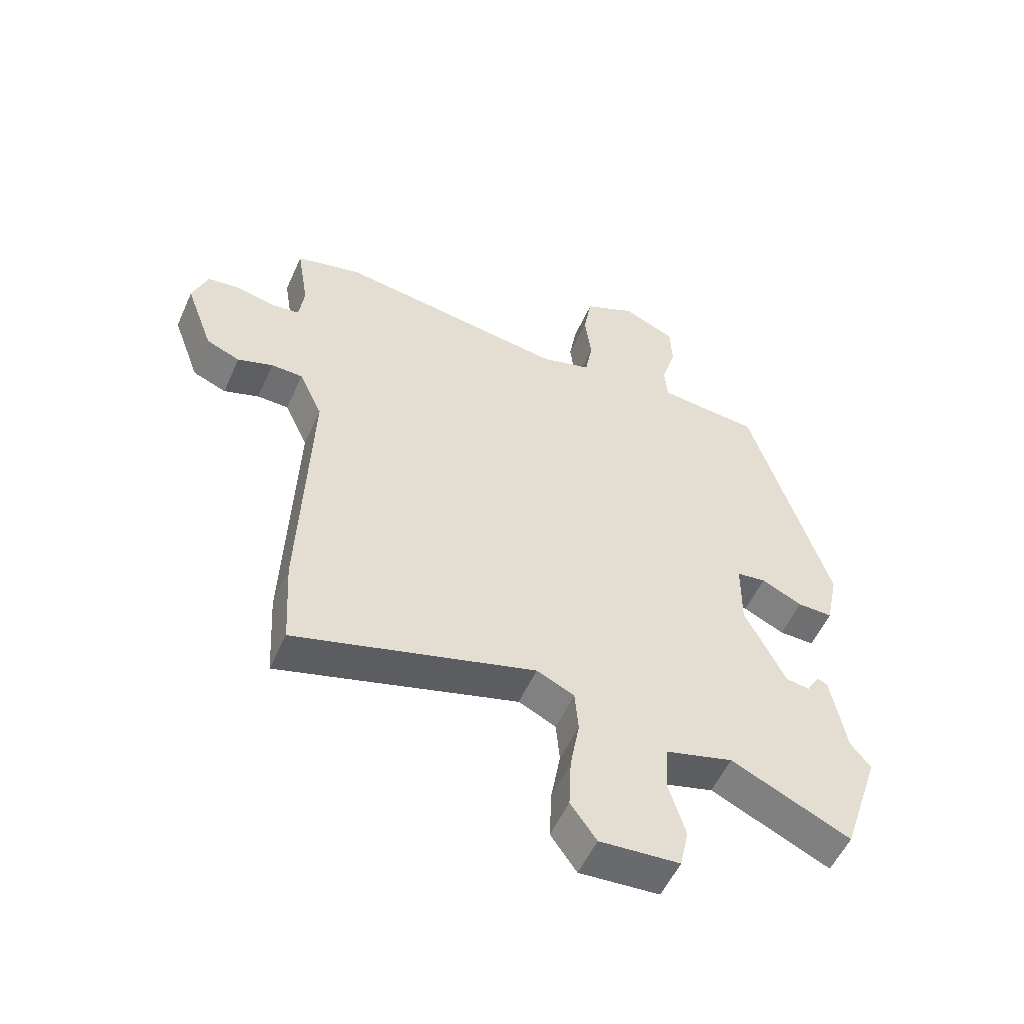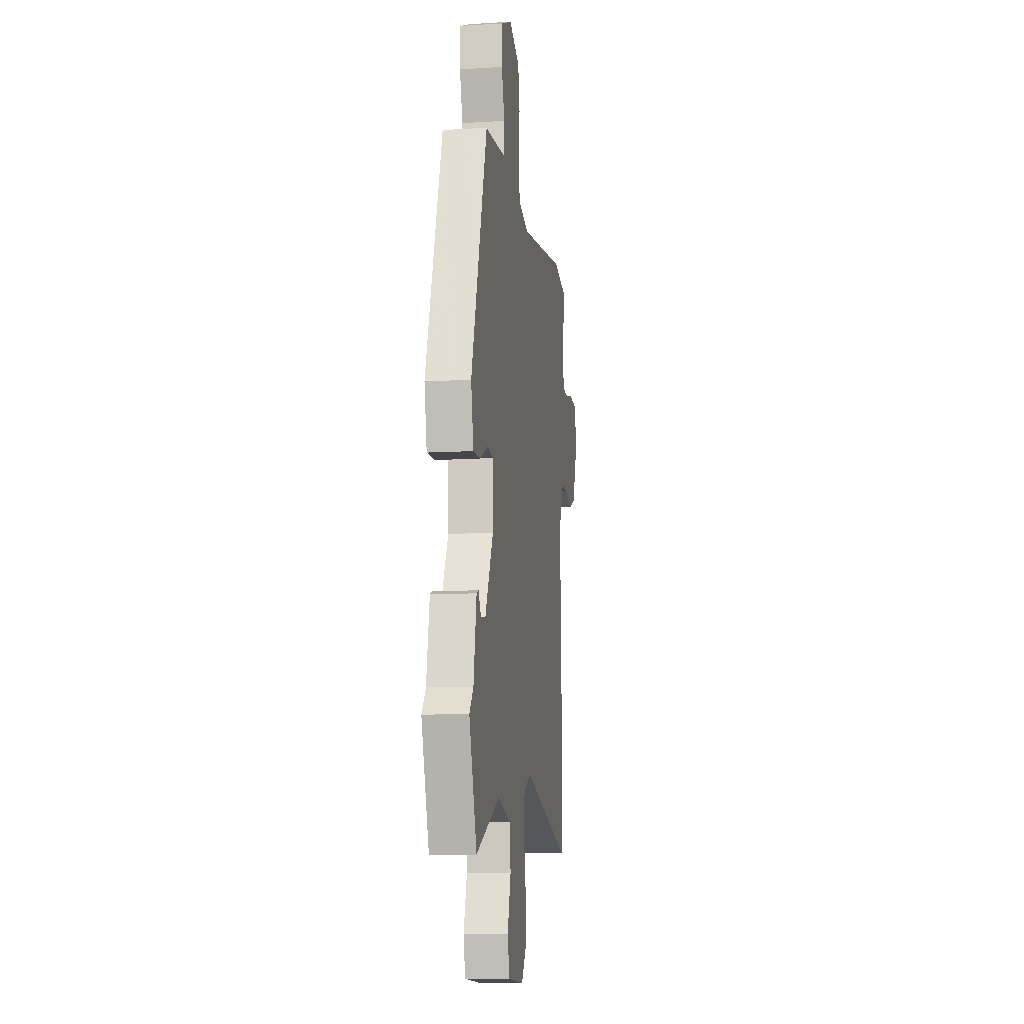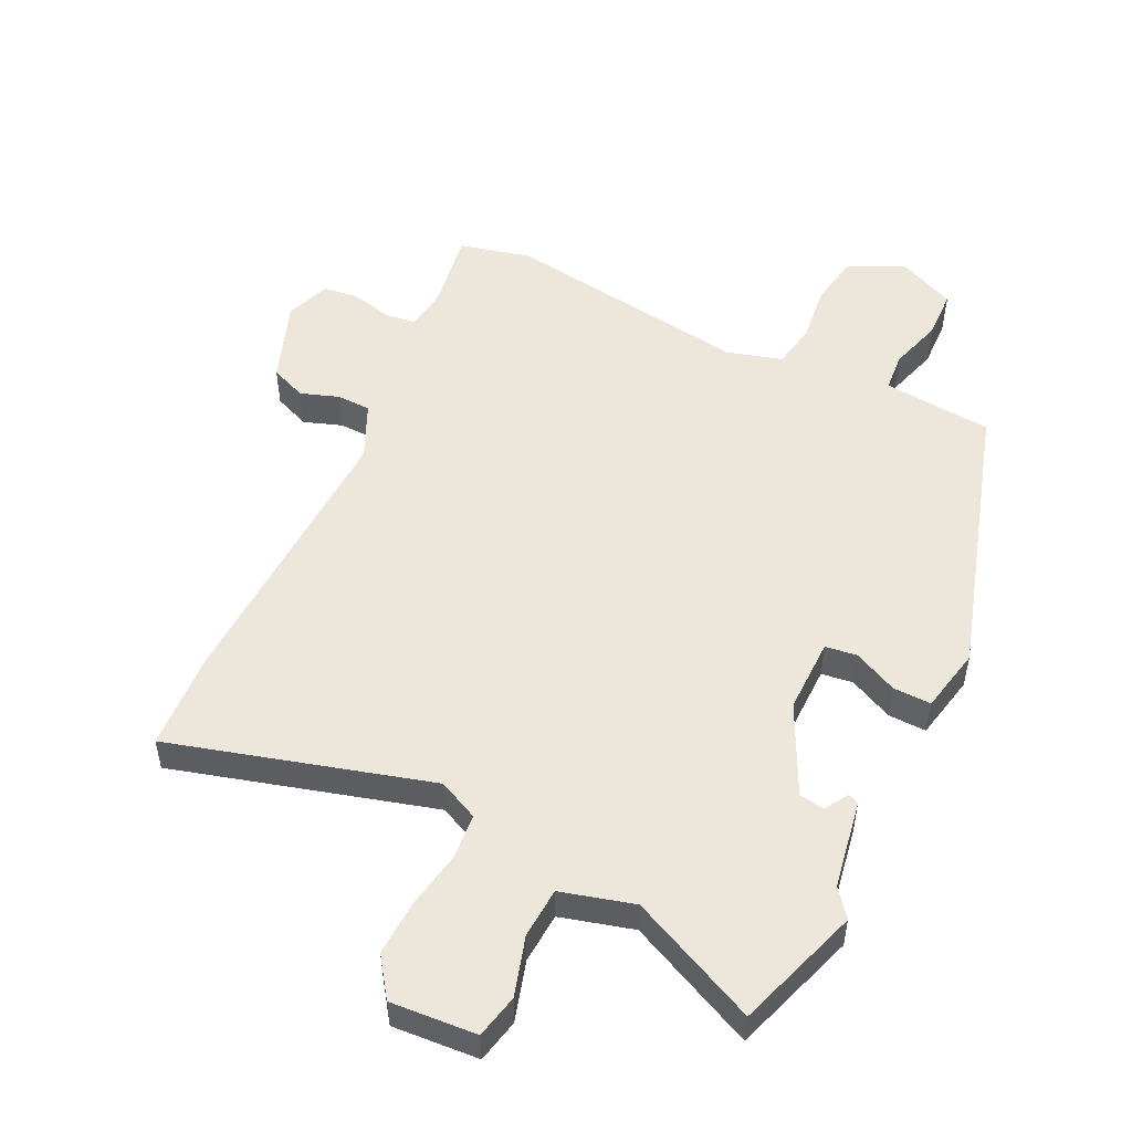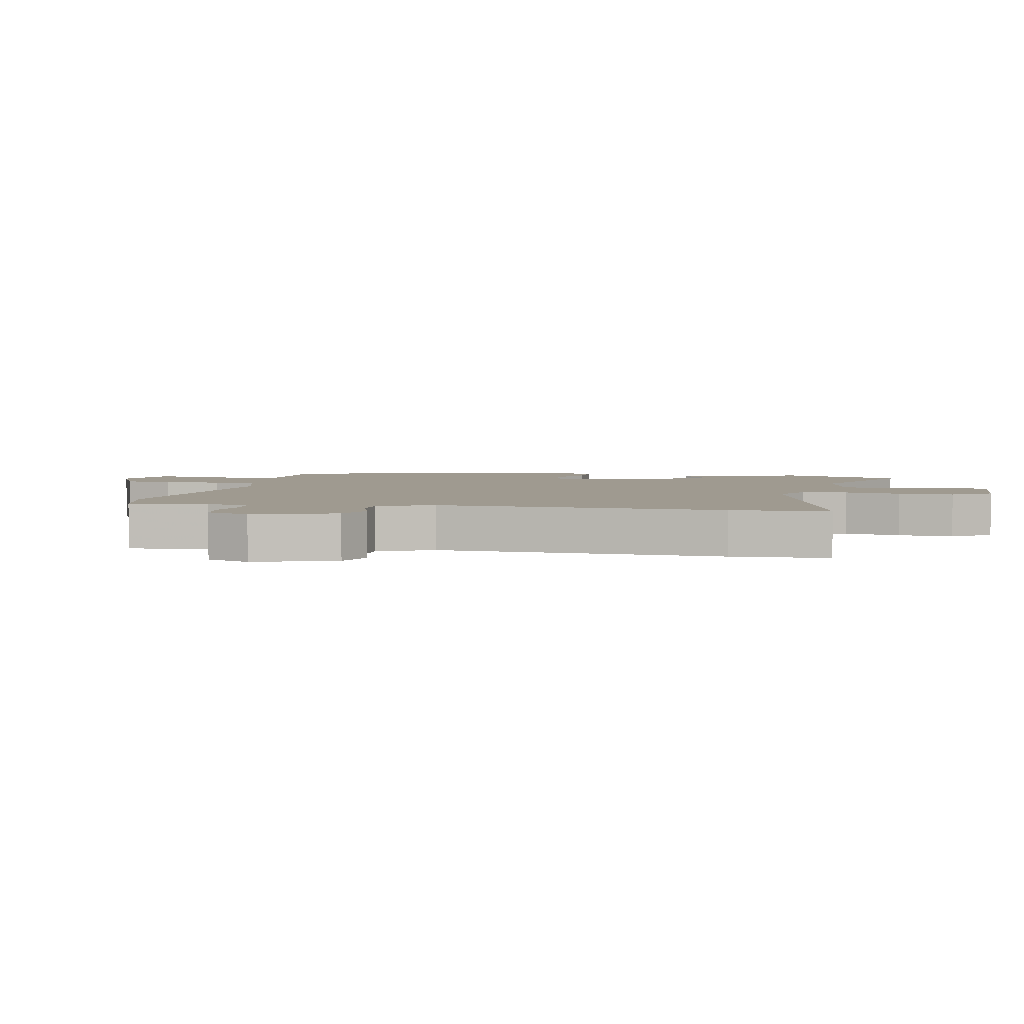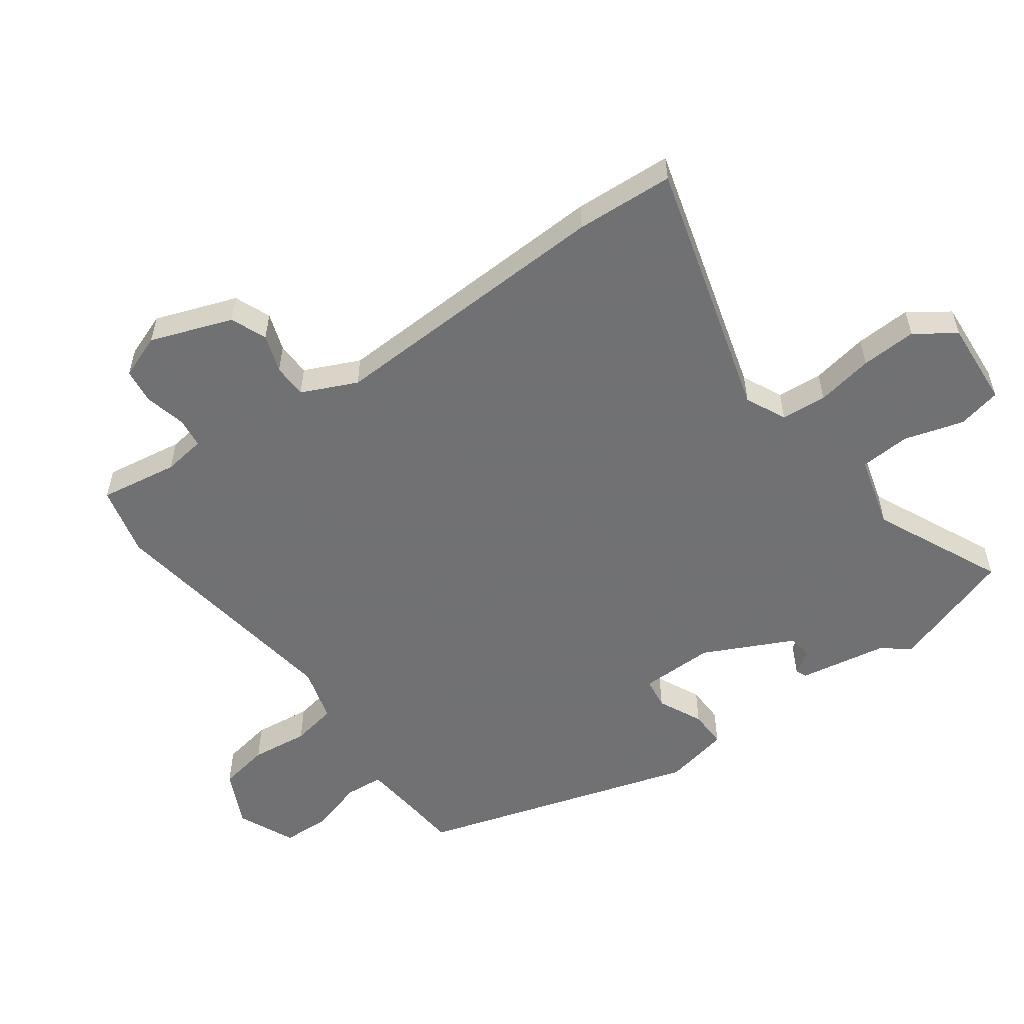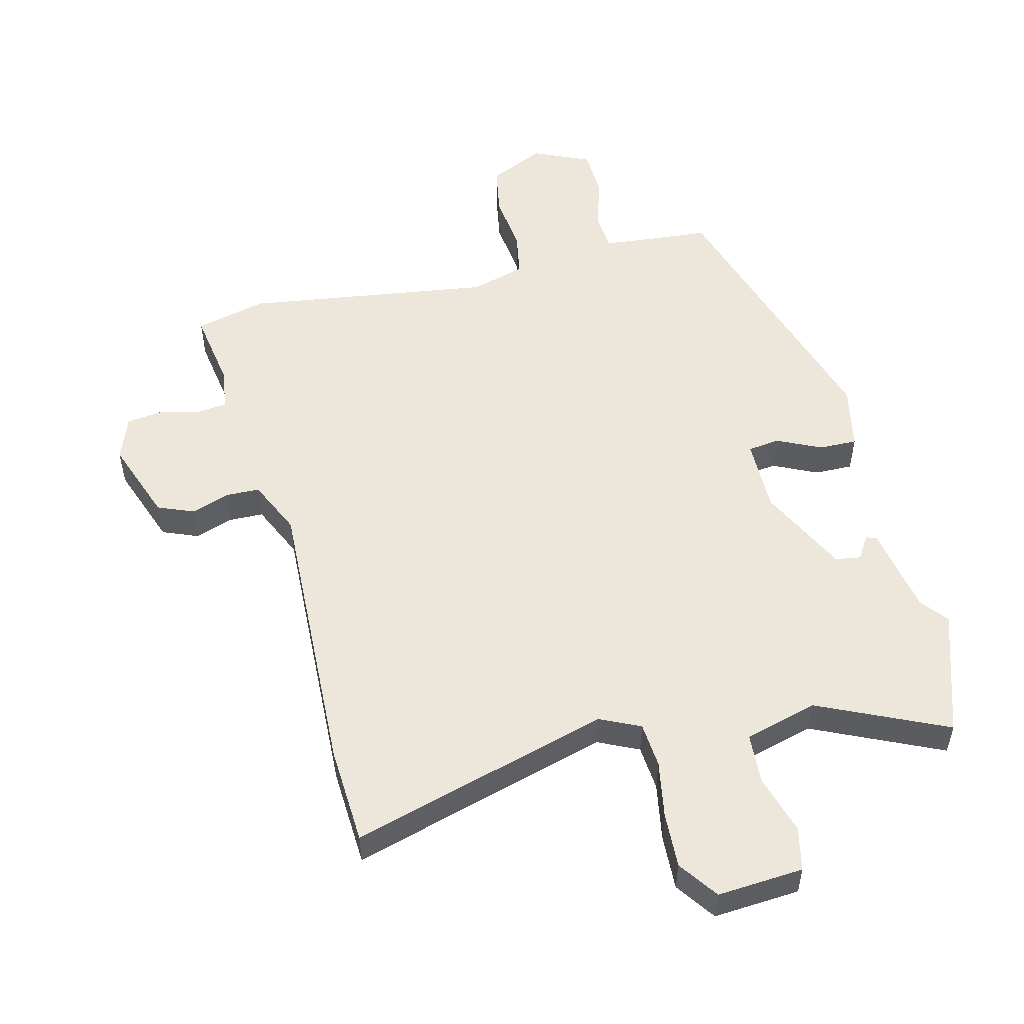
<metadata>
{"format":"obj","ext":"obj","renderer":"f3d","projection":"perspective","resolution":1024,"background":"white","views":[{"elev":-54.4,"azim":156.1,"up":"+Z"},{"elev":-10.4,"azim":-81.3,"up":"+Z"},{"elev":52.1,"azim":-154.0,"up":"+Y"},{"elev":3.9,"azim":102.5,"up":"+Y"},{"elev":-55.3,"azim":126.1,"up":"+Y"},{"elev":52.9,"azim":166.1,"up":"+Y"}]}
</metadata>
<code>
v 0.503 0.07 -0.45
v 0.494 0.07 -0.605
v 0.085 0.07 -0.487
v 0.021 0.07 -0.517
v 0.015 0.07 -0.589
v 0.031 0.07 -0.679
v 0.035 0.07 -0.767
v -0.009 0.07 -0.829
v -0.145 0.07 -0.819
v -0.16 0.07 -0.75
v -0.132 0.07 -0.656
v -0.137 0.07 -0.576
v -0.252 0.07 -0.544
v -0.455 0.07 -0.637
v -0.52 0.07 -0.44
v -0.486 0.07 -0.397
v -0.461 0.07 -0.257
v -0.444 0.07 -0.25
v -0.421 0.07 -0.287
v -0.381 0.07 -0.281
v -0.312 0.07 -0.141
v -0.313 0.07 -0.023
v -0.363 0.07 -0.016
v -0.433 0.07 -0.049
v -0.493 0.07 -0.05
v -0.514 0.07 0.053
v -0.379 0.07 0.491
v -0.299 0.07 0.497
v -0.206 0.07 0.506
v -0.201 0.07 0.567
v -0.226 0.07 0.651
v -0.223 0.07 0.728
v -0.133 0.07 0.768
v -0.045 0.07 0.726
v -0.031 0.07 0.646
v -0.042 0.07 0.555
v -0.029 0.07 0.483
v 0.057 0.07 0.458
v 0.448 0.07 0.513
v 0.56 0.07 0.485
v 0.54 0.07 0.361
v 0.549 0.07 0.294
v 0.597 0.07 0.288
v 0.662 0.07 0.303
v 0.718 0.07 0.296
v 0.744 0.07 0.226
v 0.697 0.07 0.097
v 0.64 0.07 0.074
v 0.58 0.07 0.095
v 0.526 0.07 0.094
v 0.486 0.07 0.007
v 0.503 0 -0.45
v 0.494 0 -0.605
v 0.085 0 -0.487
v 0.021 0 -0.517
v 0.015 0 -0.589
v 0.031 0 -0.679
v 0.035 0 -0.767
v -0.009 0 -0.829
v -0.145 0 -0.819
v -0.16 0 -0.75
v -0.132 0 -0.656
v -0.137 0 -0.576
v -0.252 0 -0.544
v -0.455 0 -0.637
v -0.52 0 -0.44
v -0.486 0 -0.397
v -0.461 0 -0.257
v -0.444 0 -0.25
v -0.421 0 -0.287
v -0.381 0 -0.281
v -0.312 0 -0.141
v -0.313 0 -0.023
v -0.363 0 -0.016
v -0.433 0 -0.049
v -0.493 0 -0.05
v -0.514 0 0.053
v -0.379 0 0.491
v -0.299 0 0.497
v -0.206 0 0.506
v -0.201 0 0.567
v -0.226 0 0.651
v -0.223 0 0.728
v -0.133 0 0.768
v -0.045 0 0.726
v -0.031 0 0.646
v -0.042 0 0.555
v -0.029 0 0.483
v 0.057 0 0.458
v 0.448 0 0.513
v 0.56 0 0.485
v 0.54 0 0.361
v 0.549 0 0.294
v 0.597 0 0.288
v 0.662 0 0.303
v 0.718 0 0.296
v 0.744 0 0.226
v 0.697 0 0.097
v 0.64 0 0.074
v 0.58 0 0.095
v 0.526 0 0.094
v 0.486 0 0.007
f 46 47 48 49
f 46 49 50
f 43 44 45 46
f 42 43 46 50
f 41 42 50 51
f 38 39 40 41
f 33 34 35 36
f 33 36 37
f 30 31 32 33
f 29 30 33 37
f 28 29 37 38
f 23 24 25 26
f 22 23 26 27
f 16 17 18 19
f 16 19 20
f 13 14 15 16
f 12 13 16 20
f 8 9 10 11
f 8 11 12
f 5 6 7 8
f 4 5 8 12
f 3 4 12 20
f 51 1 2 3
f 22 27 28 38
f 21 22 38 41
f 21 41 51
f 3 20 21 51
f 100 99 98 97
f 101 100 97
f 97 96 95 94
f 101 97 94 93
f 102 101 93 92
f 92 91 90 89
f 87 86 85 84
f 88 87 84
f 84 83 82 81
f 88 84 81 80
f 89 88 80 79
f 77 76 75 74
f 78 77 74 73
f 70 69 68 67
f 71 70 67
f 67 66 65 64
f 71 67 64 63
f 62 61 60 59
f 63 62 59
f 59 58 57 56
f 63 59 56 55
f 71 63 55 54
f 54 53 52 102
f 89 79 78 73
f 92 89 73 72
f 102 92 72
f 102 72 71 54
f 1 52 53 2
f 2 53 54 3
f 3 54 55 4
f 4 55 56 5
f 5 56 57 6
f 6 57 58 7
f 7 58 59 8
f 8 59 60 9
f 9 60 61 10
f 10 61 62 11
f 11 62 63 12
f 12 63 64 13
f 13 64 65 14
f 14 65 66 15
f 15 66 67 16
f 16 67 68 17
f 17 68 69 18
f 18 69 70 19
f 19 70 71 20
f 20 71 72 21
f 21 72 73 22
f 22 73 74 23
f 23 74 75 24
f 24 75 76 25
f 25 76 77 26
f 26 77 78 27
f 27 78 79 28
f 28 79 80 29
f 29 80 81 30
f 30 81 82 31
f 31 82 83 32
f 32 83 84 33
f 33 84 85 34
f 34 85 86 35
f 35 86 87 36
f 36 87 88 37
f 37 88 89 38
f 38 89 90 39
f 39 90 91 40
f 40 91 92 41
f 41 92 93 42
f 42 93 94 43
f 43 94 95 44
f 44 95 96 45
f 45 96 97 46
f 46 97 98 47
f 47 98 99 48
f 48 99 100 49
f 49 100 101 50
f 50 101 102 51
f 51 102 52 1

</code>
